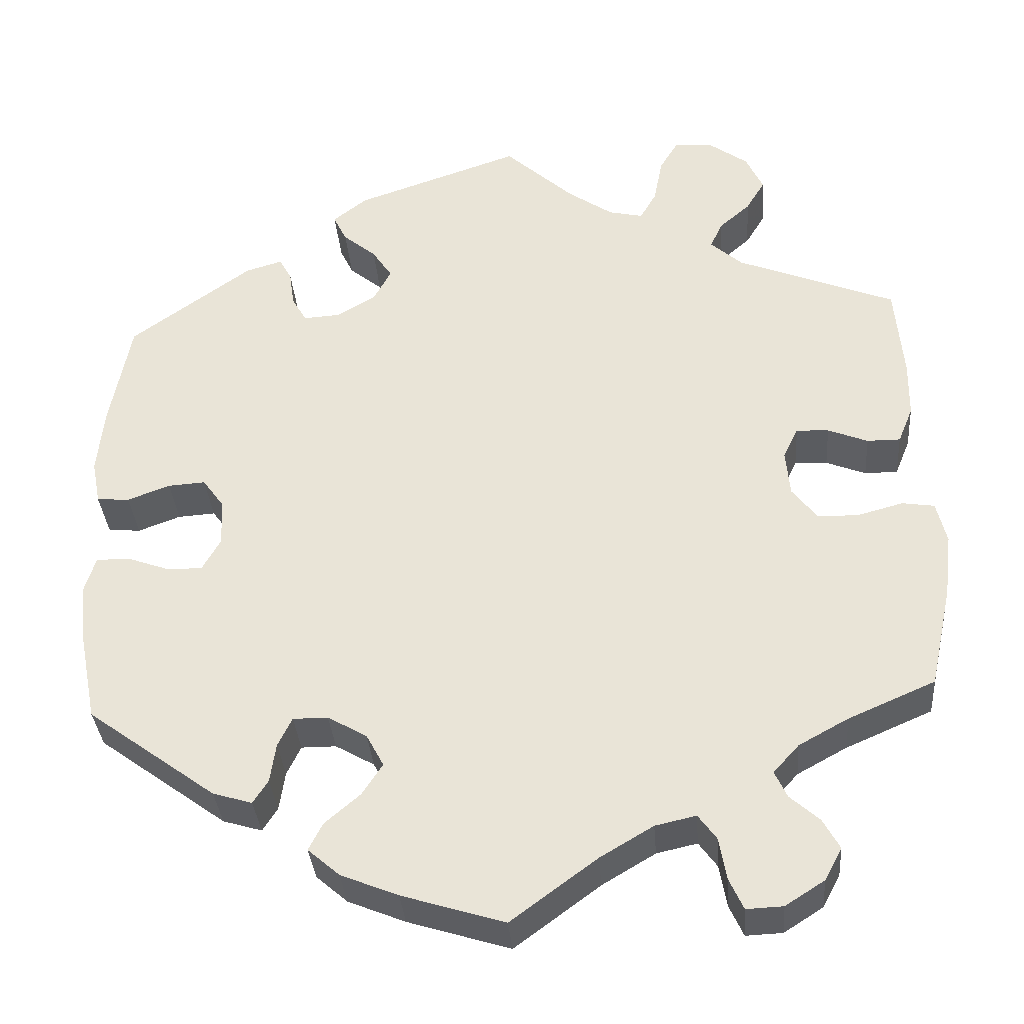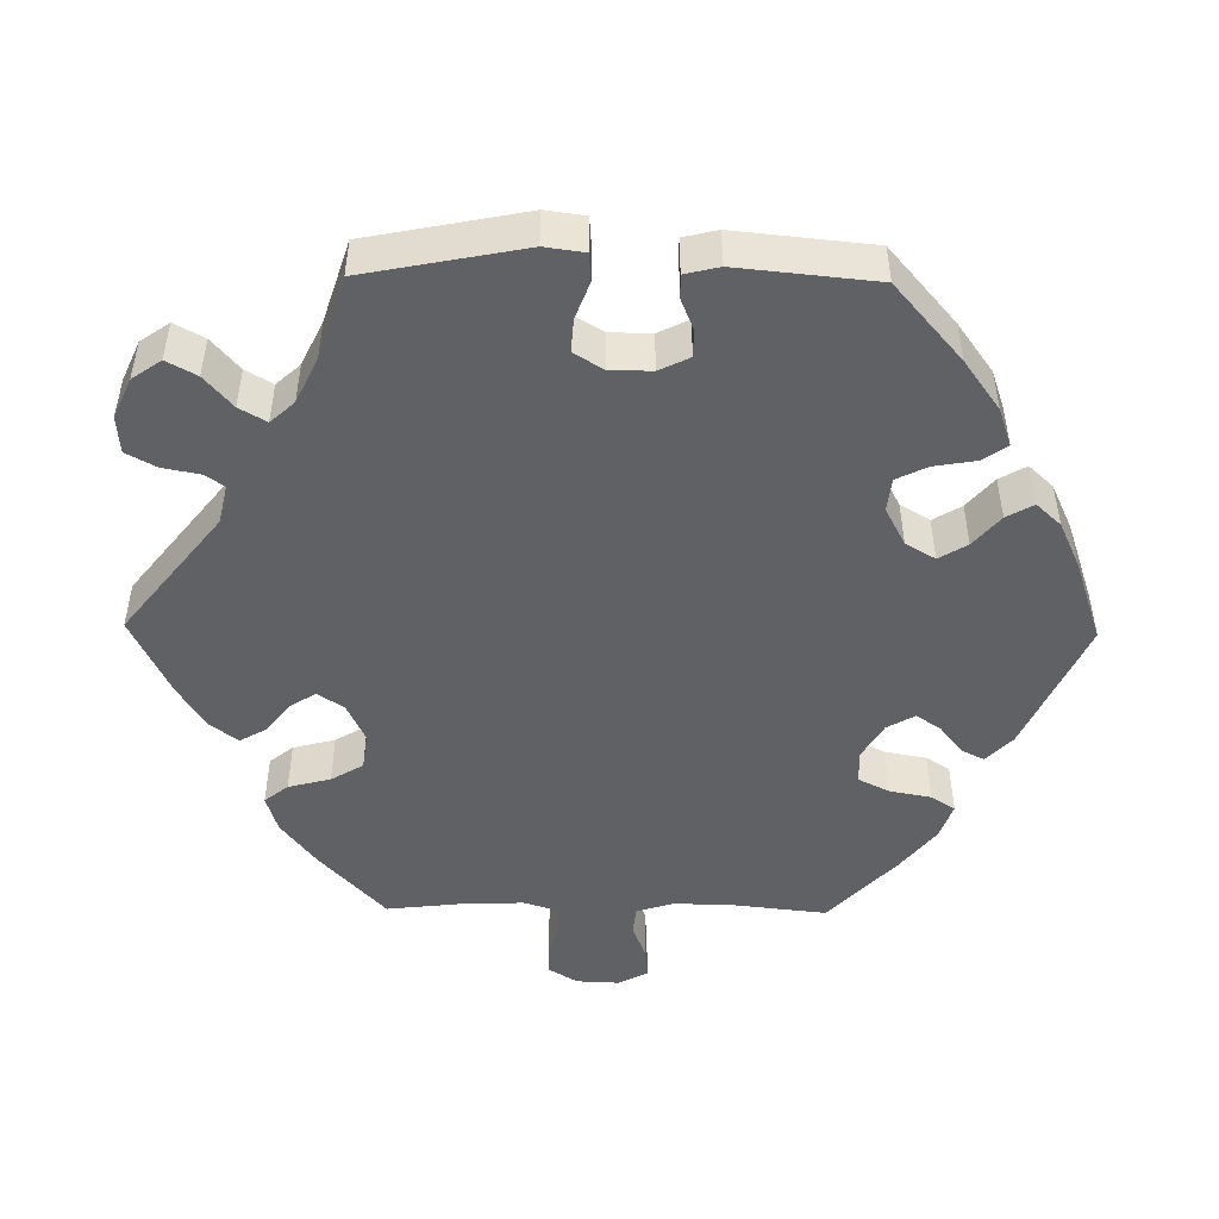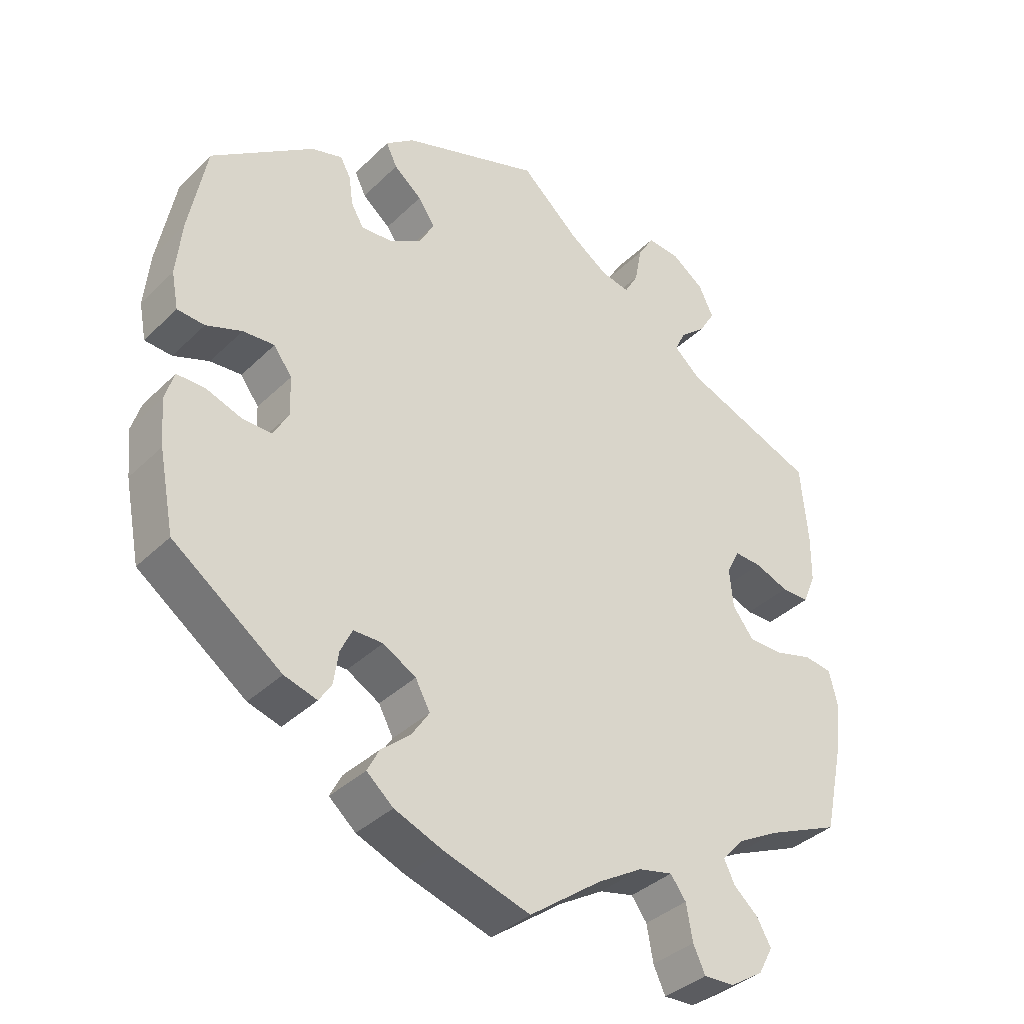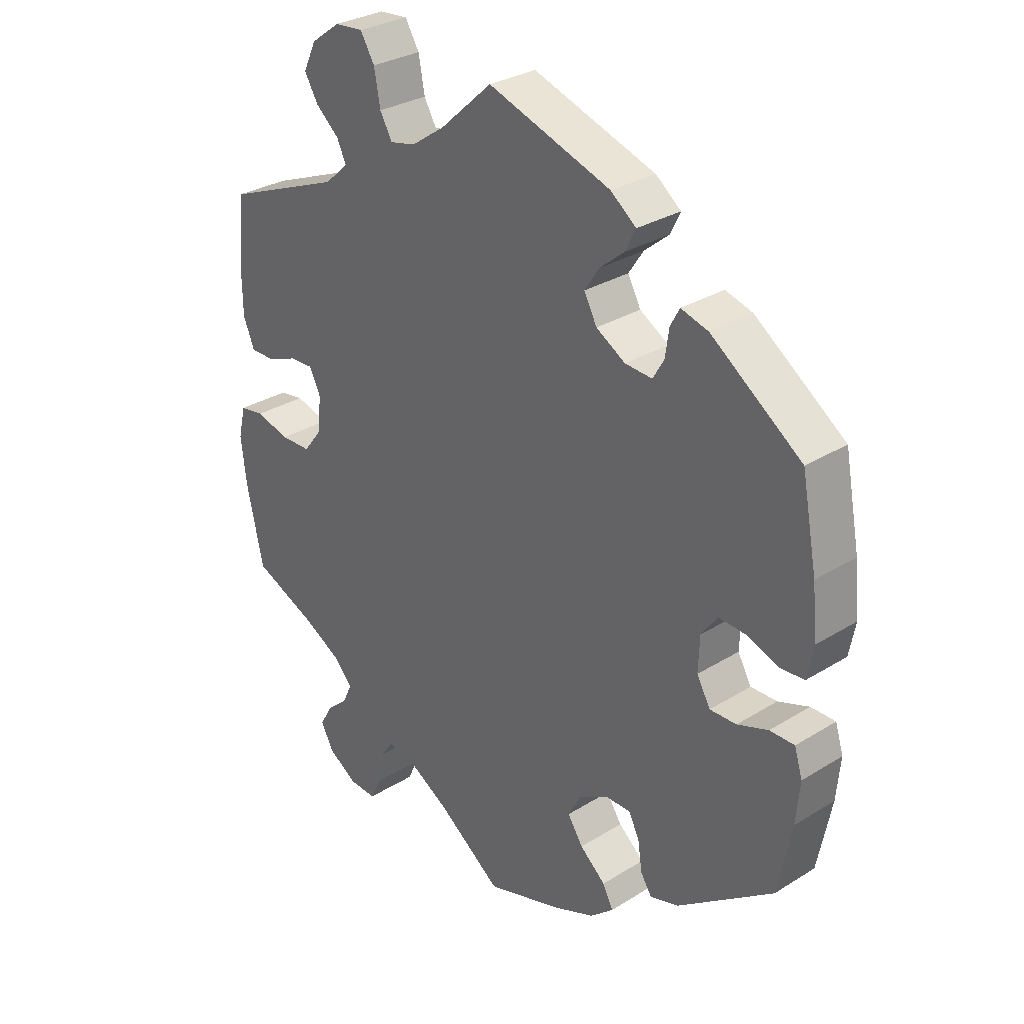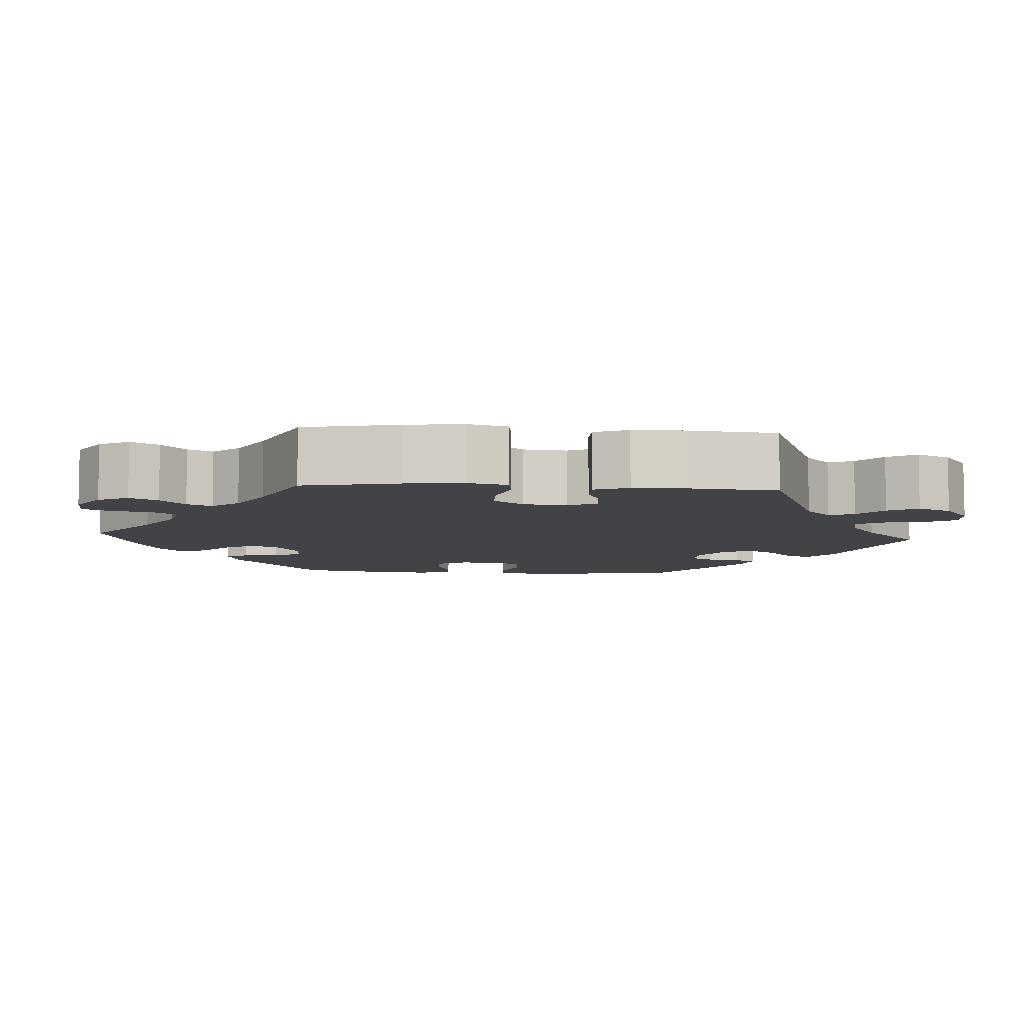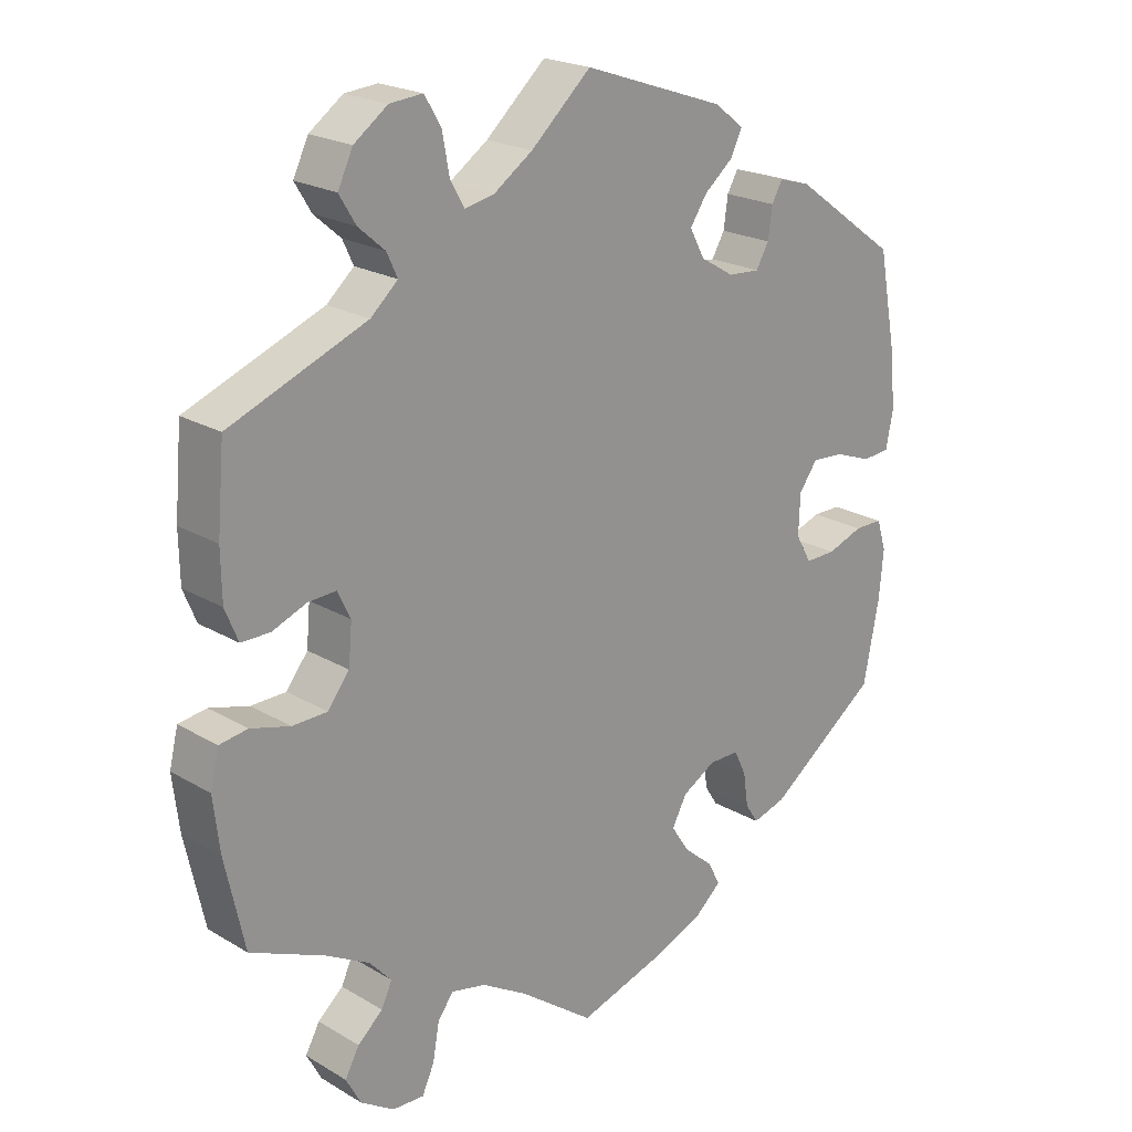
<metadata>
{"format":"obj","ext":"obj","renderer":"f3d","projection":"perspective","resolution":1024,"background":"white","views":[{"elev":-34.6,"azim":-175.6,"up":"+Z"},{"elev":-48.2,"azim":29.2,"up":"+Y"},{"elev":-36.9,"azim":141.0,"up":"+Z"},{"elev":30.1,"azim":47.9,"up":"+Z"},{"elev":-7.3,"azim":-94.2,"up":"+Y"},{"elev":21.5,"azim":-43.9,"up":"+Z"}]}
</metadata>
<code>
v 0.345 0.07 -0.402
v 0.298 0.07 -0.416
v 0.28 0.07 -0.388
v 0.273 0.07 -0.341
v 0.256 0.07 -0.306
v 0.214 0.07 -0.306
v 0.167 0.07 -0.333
v 0.146 0.07 -0.372
v 0.171 0.07 -0.41
v 0.213 0.07 -0.446
v 0.23 0.07 -0.479
v 0.192 0.07 -0.512
v 0.123 0.07 -0.54
v 0 0.07 -0.578
v -0.103 0.07 -0.502
v -0.167 0.07 -0.464
v -0.216 0.07 -0.453
v -0.238 0.07 -0.483
v -0.247 0.07 -0.534
v -0.264 0.07 -0.571
v -0.308 0.07 -0.569
v -0.355 0.07 -0.539
v -0.376 0.07 -0.5
v -0.356 0.07 -0.464
v -0.321 0.07 -0.433
v -0.306 0.07 -0.401
v -0.337 0.07 -0.367
v -0.397 0.07 -0.334
v -0.501 0.07 -0.289
v -0.528 0.07 -0.165
v -0.537 0.07 -0.09
v -0.525 0.07 -0.04
v -0.486 0.07 -0.034
v -0.431 0.07 -0.049
v -0.382 0.07 -0.048
v -0.352 0.07 -0.009
v -0.347 0.07 0.047
v -0.365 0.07 0.084
v -0.404 0.07 0.082
v -0.452 0.07 0.063
v -0.492 0.07 0.063
v -0.51 0.07 0.107
v -0.511 0.07 0.175
v -0.501 0.07 0.289
v -0.31 0.07 0.365
v -0.272 0.07 0.399
v -0.287 0.07 0.431
v -0.324 0.07 0.463
v -0.347 0.07 0.501
v -0.326 0.07 0.545
v -0.279 0.07 0.579
v -0.233 0.07 0.583
v -0.21 0.07 0.545
v -0.2 0.07 0.491
v -0.18 0.07 0.456
v -0.139 0.07 0.465
v -0.085 0.07 0.502
v -0.001 0.07 0.578
v 0.198 0.07 0.51
v 0.239 0.07 0.478
v 0.223 0.07 0.445
v 0.183 0.07 0.412
v 0.159 0.07 0.376
v 0.18 0.07 0.337
v 0.227 0.07 0.309
v 0.271 0.07 0.306
v 0.289 0.07 0.337
v 0.295 0.07 0.38
v 0.31 0.07 0.407
v 0.354 0.07 0.394
v 0.5 0.07 0.289
v 0.525 0.07 0.158
v 0.533 0.07 0.078
v 0.523 0.07 0.026
v 0.484 0.07 0.023
v 0.433 0.07 0.042
v 0.388 0.07 0.045
v 0.362 0.07 0.009
v 0.36 0.07 -0.047
v 0.382 0.07 -0.086
v 0.425 0.07 -0.085
v 0.475 0.07 -0.067
v 0.515 0.07 -0.067
v 0.528 0.07 -0.109
v 0.522 0.07 -0.176
v 0.5 0.07 -0.289
v 0.345 0 -0.402
v 0.298 0 -0.416
v 0.28 0 -0.388
v 0.273 0 -0.341
v 0.256 0 -0.306
v 0.214 0 -0.306
v 0.167 0 -0.333
v 0.146 0 -0.372
v 0.171 0 -0.41
v 0.213 0 -0.446
v 0.23 0 -0.479
v 0.192 0 -0.512
v 0.123 0 -0.54
v 0 0 -0.578
v -0.103 0 -0.502
v -0.167 0 -0.464
v -0.216 0 -0.453
v -0.238 0 -0.483
v -0.247 0 -0.534
v -0.264 0 -0.571
v -0.308 0 -0.569
v -0.355 0 -0.539
v -0.376 0 -0.5
v -0.356 0 -0.464
v -0.321 0 -0.433
v -0.306 0 -0.401
v -0.337 0 -0.367
v -0.397 0 -0.334
v -0.501 0 -0.289
v -0.528 0 -0.165
v -0.537 0 -0.09
v -0.525 0 -0.04
v -0.486 0 -0.034
v -0.431 0 -0.049
v -0.382 0 -0.048
v -0.352 0 -0.009
v -0.347 0 0.047
v -0.365 0 0.084
v -0.404 0 0.082
v -0.452 0 0.063
v -0.492 0 0.063
v -0.51 0 0.107
v -0.511 0 0.175
v -0.501 0 0.289
v -0.31 0 0.365
v -0.272 0 0.399
v -0.287 0 0.431
v -0.324 0 0.463
v -0.347 0 0.501
v -0.326 0 0.545
v -0.279 0 0.579
v -0.233 0 0.583
v -0.21 0 0.545
v -0.2 0 0.491
v -0.18 0 0.456
v -0.139 0 0.465
v -0.085 0 0.502
v -0.001 0 0.578
v 0.198 0 0.51
v 0.239 0 0.478
v 0.223 0 0.445
v 0.183 0 0.412
v 0.159 0 0.376
v 0.18 0 0.337
v 0.227 0 0.309
v 0.271 0 0.306
v 0.289 0 0.337
v 0.295 0 0.38
v 0.31 0 0.407
v 0.354 0 0.394
v 0.5 0 0.289
v 0.525 0 0.158
v 0.533 0 0.078
v 0.523 0 0.026
v 0.484 0 0.023
v 0.433 0 0.042
v 0.388 0 0.045
v 0.362 0 0.009
v 0.36 0 -0.047
v 0.382 0 -0.086
v 0.425 0 -0.085
v 0.475 0 -0.067
v 0.515 0 -0.067
v 0.528 0 -0.109
v 0.522 0 -0.176
v 0.5 0 -0.289
f 81 82 83 84
f 80 81 84 85
f 73 74 75 76
f 73 76 77
f 72 73 77
f 71 72 77
f 70 71 77 78
f 67 68 69 70
f 66 67 70 78
f 59 60 61 62
f 57 58 59 62
f 56 57 62 63
f 55 56 63 64
f 51 52 53 54
f 51 54 55
f 50 51 55
f 47 48 49 50
f 46 47 50 55
f 45 46 55 64
f 39 40 41 42
f 38 39 42 43
f 31 32 33 34
f 31 34 35
f 28 29 30 31
f 27 28 31 35
f 26 27 35 36
f 22 23 24 25
f 22 25 26
f 21 22 26
f 18 19 20 21
f 17 18 21 26
f 16 17 26 36
f 12 13 14 15
f 9 10 11 12
f 8 9 12 15
f 7 8 15 16
f 1 2 3 4
f 1 4 5
f 80 85 86 1
f 65 66 78 79
f 45 64 65 79
f 38 43 44 45
f 37 38 45 79
f 6 7 16 36
f 5 6 36 37
f 79 80 1 5
f 5 37 79
f 170 169 168 167
f 171 170 167 166
f 162 161 160 159
f 163 162 159
f 163 159 158
f 163 158 157
f 164 163 157 156
f 156 155 154 153
f 164 156 153 152
f 148 147 146 145
f 148 145 144 143
f 149 148 143 142
f 150 149 142 141
f 140 139 138 137
f 141 140 137
f 141 137 136
f 136 135 134 133
f 141 136 133 132
f 150 141 132 131
f 128 127 126 125
f 129 128 125 124
f 120 119 118 117
f 121 120 117
f 117 116 115 114
f 121 117 114 113
f 122 121 113 112
f 111 110 109 108
f 112 111 108
f 112 108 107
f 107 106 105 104
f 112 107 104 103
f 122 112 103 102
f 101 100 99 98
f 98 97 96 95
f 101 98 95 94
f 102 101 94 93
f 90 89 88 87
f 91 90 87
f 87 172 171 166
f 165 164 152 151
f 165 151 150 131
f 131 130 129 124
f 165 131 124 123
f 122 102 93 92
f 123 122 92 91
f 91 87 166 165
f 165 123 91
f 1 87 88 2
f 2 88 89 3
f 3 89 90 4
f 4 90 91 5
f 5 91 92 6
f 6 92 93 7
f 7 93 94 8
f 8 94 95 9
f 9 95 96 10
f 10 96 97 11
f 11 97 98 12
f 12 98 99 13
f 13 99 100 14
f 14 100 101 15
f 15 101 102 16
f 16 102 103 17
f 17 103 104 18
f 18 104 105 19
f 19 105 106 20
f 20 106 107 21
f 21 107 108 22
f 22 108 109 23
f 23 109 110 24
f 24 110 111 25
f 25 111 112 26
f 26 112 113 27
f 27 113 114 28
f 28 114 115 29
f 29 115 116 30
f 30 116 117 31
f 31 117 118 32
f 32 118 119 33
f 33 119 120 34
f 34 120 121 35
f 35 121 122 36
f 36 122 123 37
f 37 123 124 38
f 38 124 125 39
f 39 125 126 40
f 40 126 127 41
f 41 127 128 42
f 42 128 129 43
f 43 129 130 44
f 44 130 131 45
f 45 131 132 46
f 46 132 133 47
f 47 133 134 48
f 48 134 135 49
f 49 135 136 50
f 50 136 137 51
f 51 137 138 52
f 52 138 139 53
f 53 139 140 54
f 54 140 141 55
f 55 141 142 56
f 56 142 143 57
f 57 143 144 58
f 58 144 145 59
f 59 145 146 60
f 60 146 147 61
f 61 147 148 62
f 62 148 149 63
f 63 149 150 64
f 64 150 151 65
f 65 151 152 66
f 66 152 153 67
f 67 153 154 68
f 68 154 155 69
f 69 155 156 70
f 70 156 157 71
f 71 157 158 72
f 72 158 159 73
f 73 159 160 74
f 74 160 161 75
f 75 161 162 76
f 76 162 163 77
f 77 163 164 78
f 78 164 165 79
f 79 165 166 80
f 80 166 167 81
f 81 167 168 82
f 82 168 169 83
f 83 169 170 84
f 84 170 171 85
f 85 171 172 86
f 86 172 87 1

</code>
